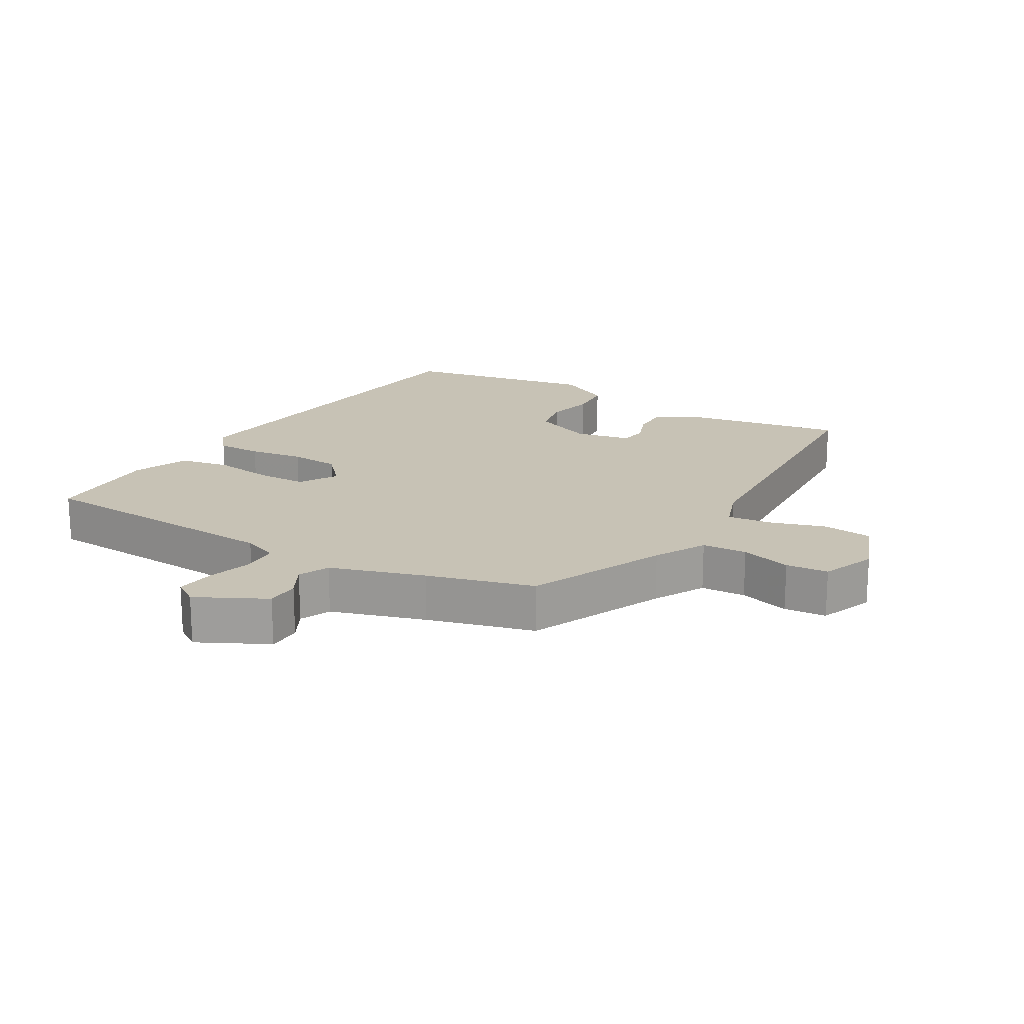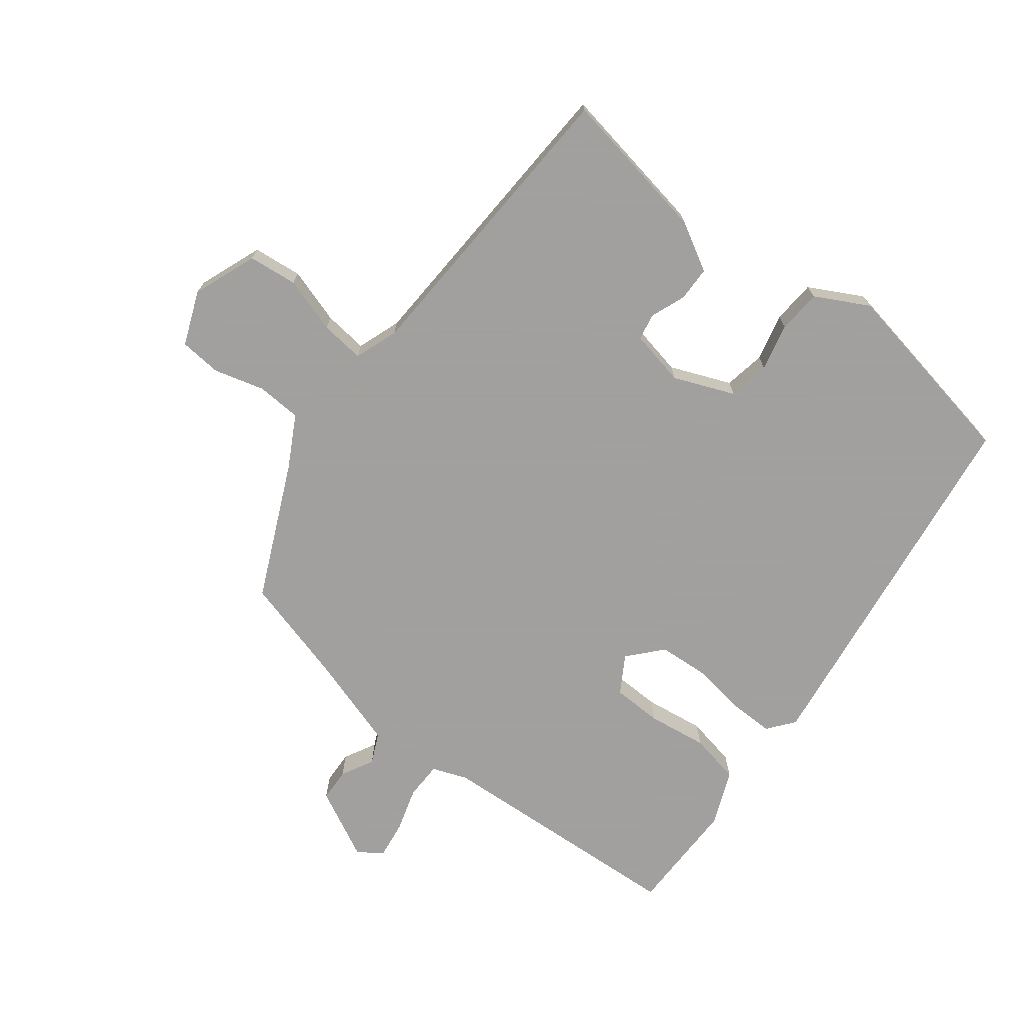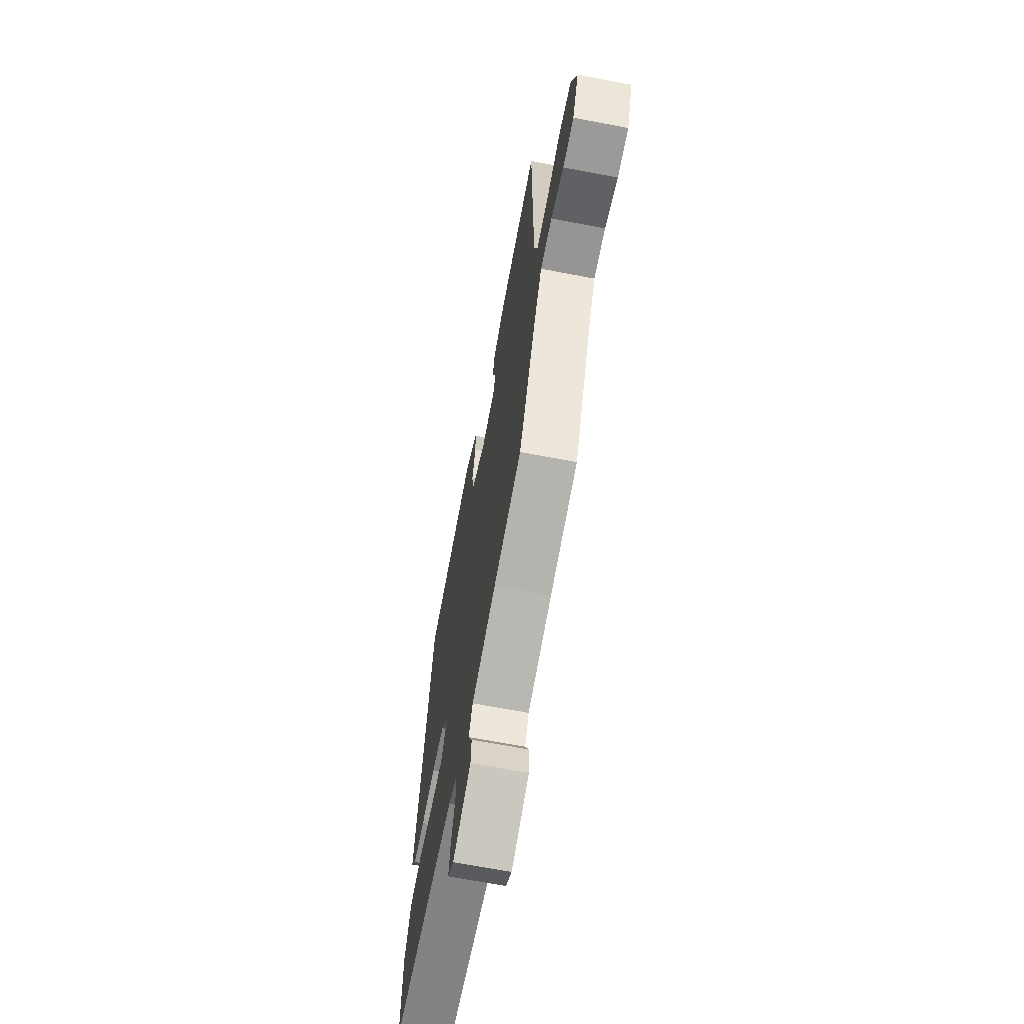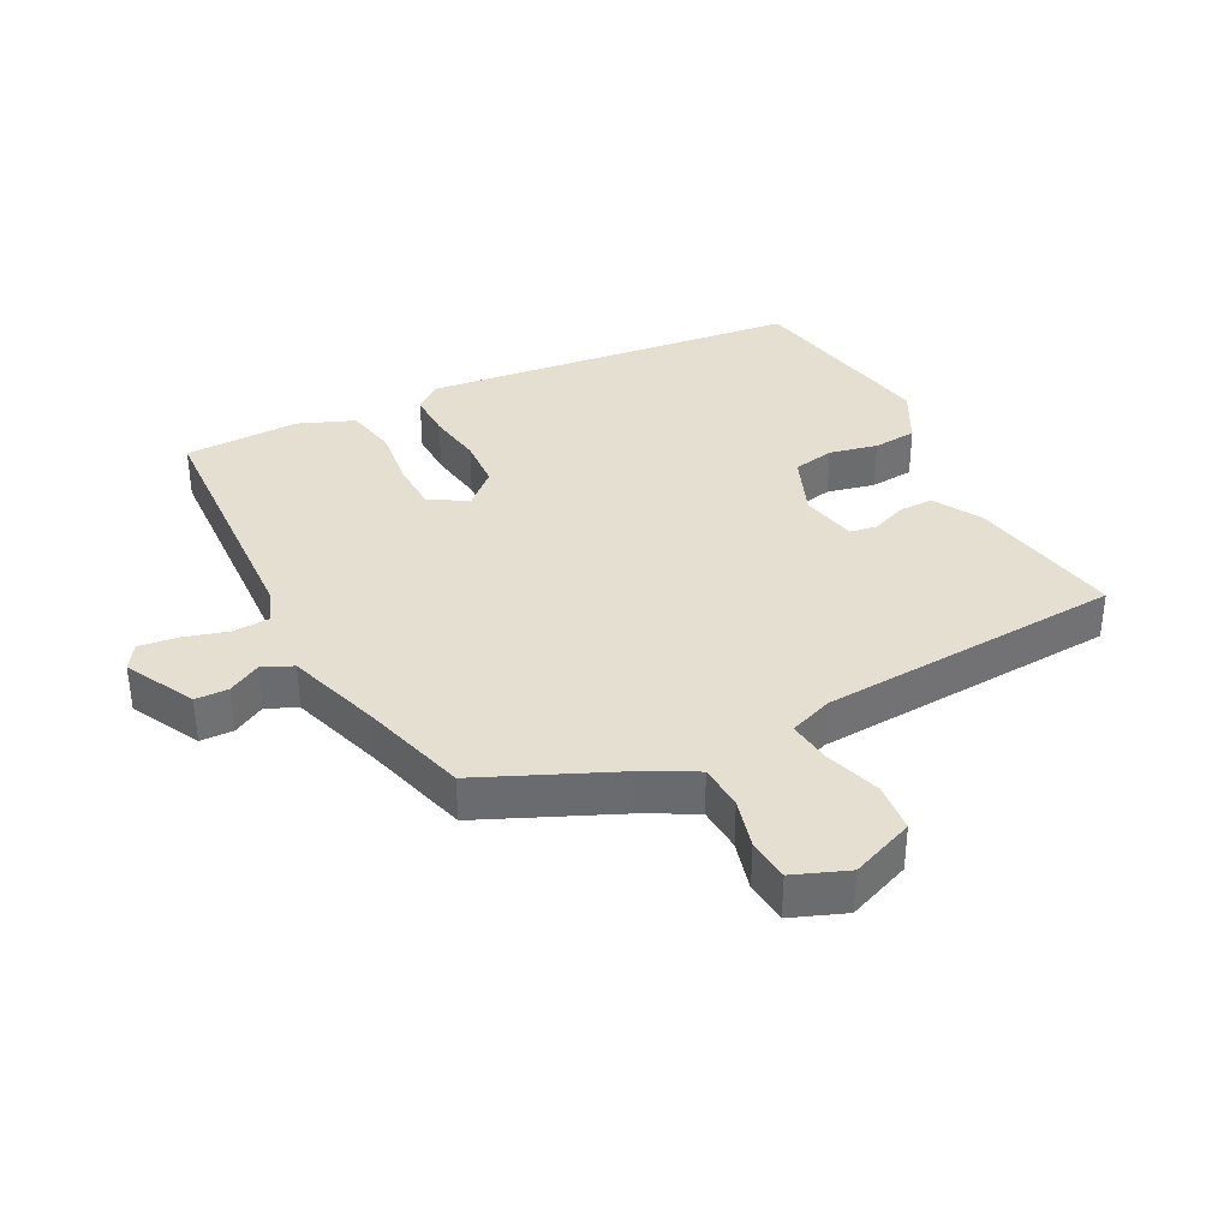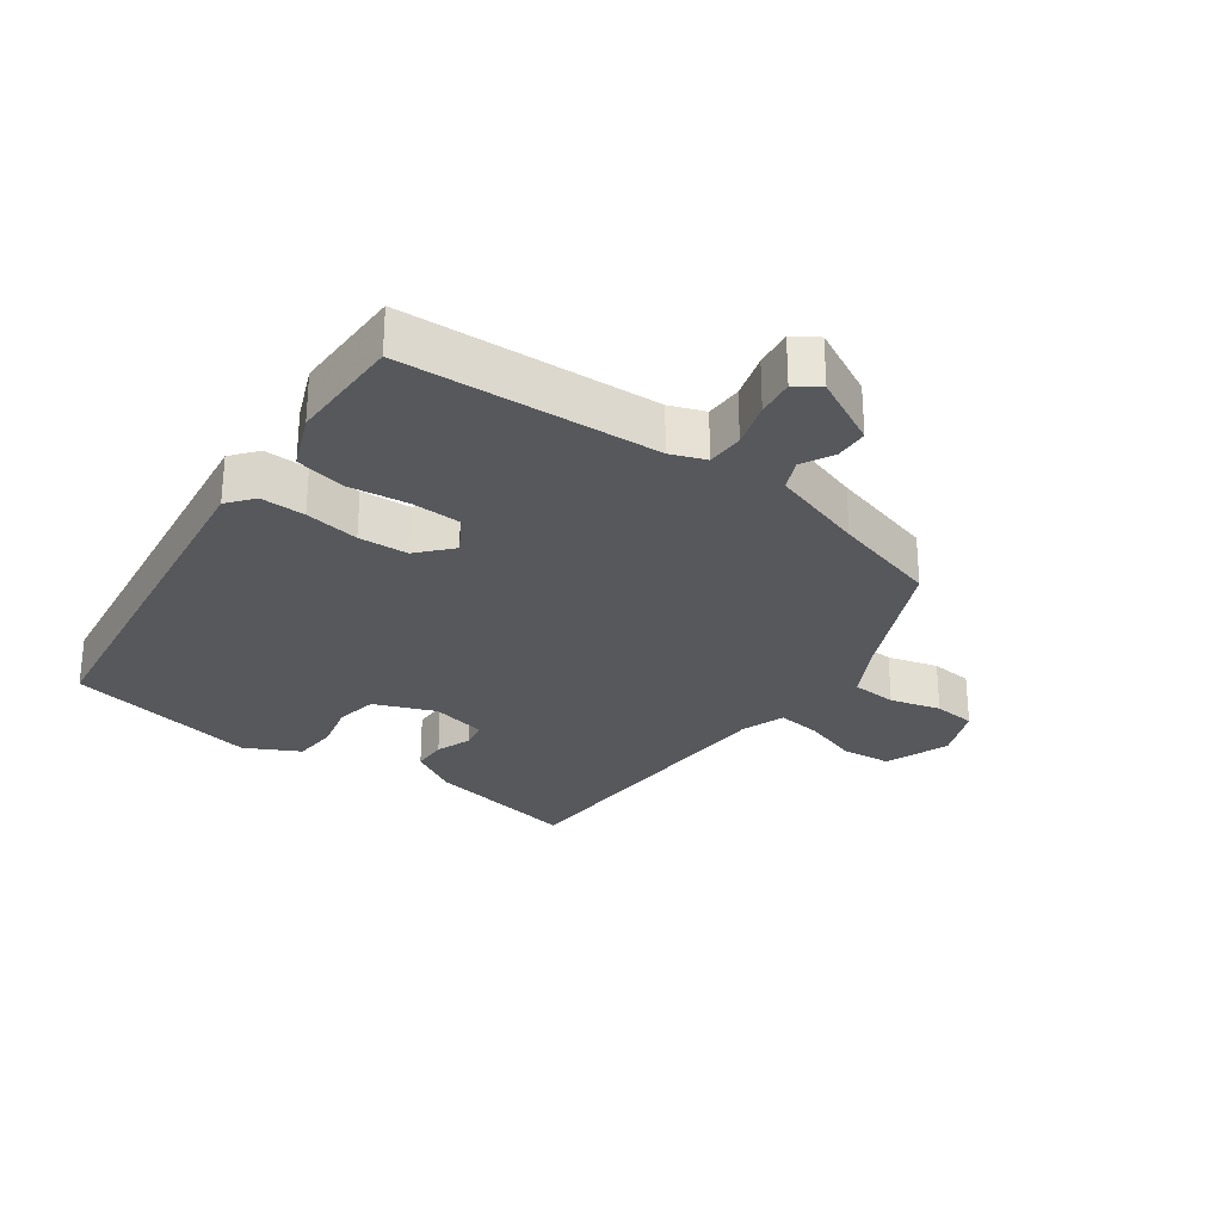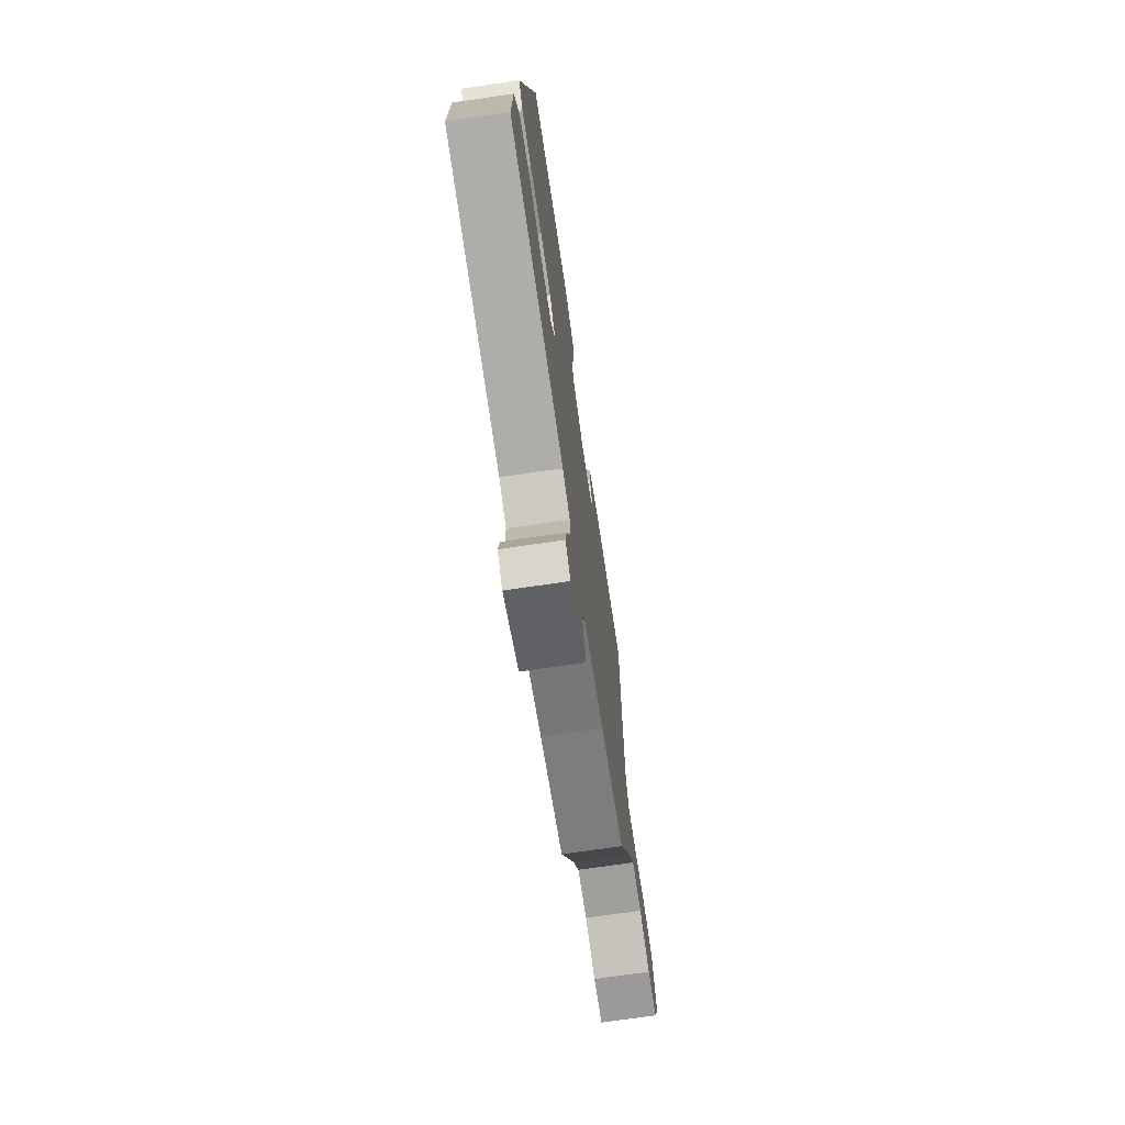
<metadata>
{"format":"obj","ext":"obj","renderer":"f3d","projection":"perspective","resolution":1024,"background":"white","views":[{"elev":19.0,"azim":-152.0,"up":"+Y"},{"elev":-71.9,"azim":-39.9,"up":"+Y"},{"elev":-66.7,"azim":-100.9,"up":"+Z"},{"elev":36.8,"azim":-120.2,"up":"+Y"},{"elev":-28.3,"azim":141.7,"up":"+Y"},{"elev":-72.0,"azim":98.3,"up":"+Z"}]}
</metadata>
<code>
v -0.462 0.07 0.485
v -0.229 0.07 0.453
v -0.155 0.07 0.415
v -0.152 0.07 0.363
v -0.17 0.07 0.309
v -0.161 0.07 0.269
v -0.076 0.07 0.255
v 0.014 0.07 0.296
v 0.023 0.07 0.359
v 0.003 0.07 0.43
v 0.005 0.07 0.496
v 0.084 0.07 0.542
v 0.378 0.07 0.499
v 0.476 0.07 -0.064
v 0.446 0.07 -0.105
v 0.378 0.07 -0.107
v 0.295 0.07 -0.098
v 0.22 0.07 -0.106
v 0.177 0.07 -0.158
v 0.213 0.07 -0.213
v 0.288 0.07 -0.212
v 0.378 0.07 -0.196
v 0.455 0.07 -0.208
v 0.493 0.07 -0.29
v 0.499 0.07 -0.463
v 0.114 0.07 -0.501
v 0.062 0.07 -0.523
v 0.063 0.07 -0.579
v 0.086 0.07 -0.646
v 0.096 0.07 -0.703
v 0.06 0.07 -0.729
v -0.047 0.07 -0.68
v -0.051 0.07 -0.63
v -0.027 0.07 -0.58
v -0.05 0.07 -0.535
v -0.194 0.07 -0.496
v -0.357 0.07 -0.458
v -0.458 0.07 -0.258
v -0.503 0.07 -0.183
v -0.571 0.07 -0.182
v -0.646 0.07 -0.206
v -0.71 0.07 -0.203
v -0.746 0.07 -0.123
v -0.713 0.07 -0.025
v -0.639 0.07 -0.014
v -0.554 0.07 -0.037
v -0.487 0.07 -0.042
v -0.466 0.07 0.025
v -0.462 0 0.485
v -0.229 0 0.453
v -0.155 0 0.415
v -0.152 0 0.363
v -0.17 0 0.309
v -0.161 0 0.269
v -0.076 0 0.255
v 0.014 0 0.296
v 0.023 0 0.359
v 0.003 0 0.43
v 0.005 0 0.496
v 0.084 0 0.542
v 0.378 0 0.499
v 0.476 0 -0.064
v 0.446 0 -0.105
v 0.378 0 -0.107
v 0.295 0 -0.098
v 0.22 0 -0.106
v 0.177 0 -0.158
v 0.213 0 -0.213
v 0.288 0 -0.212
v 0.378 0 -0.196
v 0.455 0 -0.208
v 0.493 0 -0.29
v 0.499 0 -0.463
v 0.114 0 -0.501
v 0.062 0 -0.523
v 0.063 0 -0.579
v 0.086 0 -0.646
v 0.096 0 -0.703
v 0.06 0 -0.729
v -0.047 0 -0.68
v -0.051 0 -0.63
v -0.027 0 -0.58
v -0.05 0 -0.535
v -0.194 0 -0.496
v -0.357 0 -0.458
v -0.458 0 -0.258
v -0.503 0 -0.183
v -0.571 0 -0.182
v -0.646 0 -0.206
v -0.71 0 -0.203
v -0.746 0 -0.123
v -0.713 0 -0.025
v -0.639 0 -0.014
v -0.554 0 -0.037
v -0.487 0 -0.042
v -0.466 0 0.025
f 43 44 45 46
f 43 46 47
f 40 41 42 43
f 39 40 43 47
f 38 39 47 48
f 36 37 38 48
f 31 32 33 34
f 31 34 35
f 28 29 30 31
f 27 28 31 35
f 26 27 35 36
f 21 22 23 24
f 20 21 24 25
f 14 15 16 17
f 14 17 18
f 13 14 18
f 12 13 18 19
f 9 10 11 12
f 8 9 12 19
f 2 3 4 5
f 2 5 6
f 1 2 6
f 48 1 6
f 36 48 6 7
f 20 25 26 36
f 19 20 36
f 7 8 19 36
f 94 93 92 91
f 95 94 91
f 91 90 89 88
f 95 91 88 87
f 96 95 87 86
f 96 86 85 84
f 82 81 80 79
f 83 82 79
f 79 78 77 76
f 83 79 76 75
f 84 83 75 74
f 72 71 70 69
f 73 72 69 68
f 65 64 63 62
f 66 65 62
f 66 62 61
f 67 66 61 60
f 60 59 58 57
f 67 60 57 56
f 53 52 51 50
f 54 53 50
f 54 50 49
f 54 49 96
f 55 54 96 84
f 84 74 73 68
f 84 68 67
f 84 67 56 55
f 1 49 50 2
f 2 50 51 3
f 3 51 52 4
f 4 52 53 5
f 5 53 54 6
f 6 54 55 7
f 7 55 56 8
f 8 56 57 9
f 9 57 58 10
f 10 58 59 11
f 11 59 60 12
f 12 60 61 13
f 13 61 62 14
f 14 62 63 15
f 15 63 64 16
f 16 64 65 17
f 17 65 66 18
f 18 66 67 19
f 19 67 68 20
f 20 68 69 21
f 21 69 70 22
f 22 70 71 23
f 23 71 72 24
f 24 72 73 25
f 25 73 74 26
f 26 74 75 27
f 27 75 76 28
f 28 76 77 29
f 29 77 78 30
f 30 78 79 31
f 31 79 80 32
f 32 80 81 33
f 33 81 82 34
f 34 82 83 35
f 35 83 84 36
f 36 84 85 37
f 37 85 86 38
f 38 86 87 39
f 39 87 88 40
f 40 88 89 41
f 41 89 90 42
f 42 90 91 43
f 43 91 92 44
f 44 92 93 45
f 45 93 94 46
f 46 94 95 47
f 47 95 96 48
f 48 96 49 1

</code>
